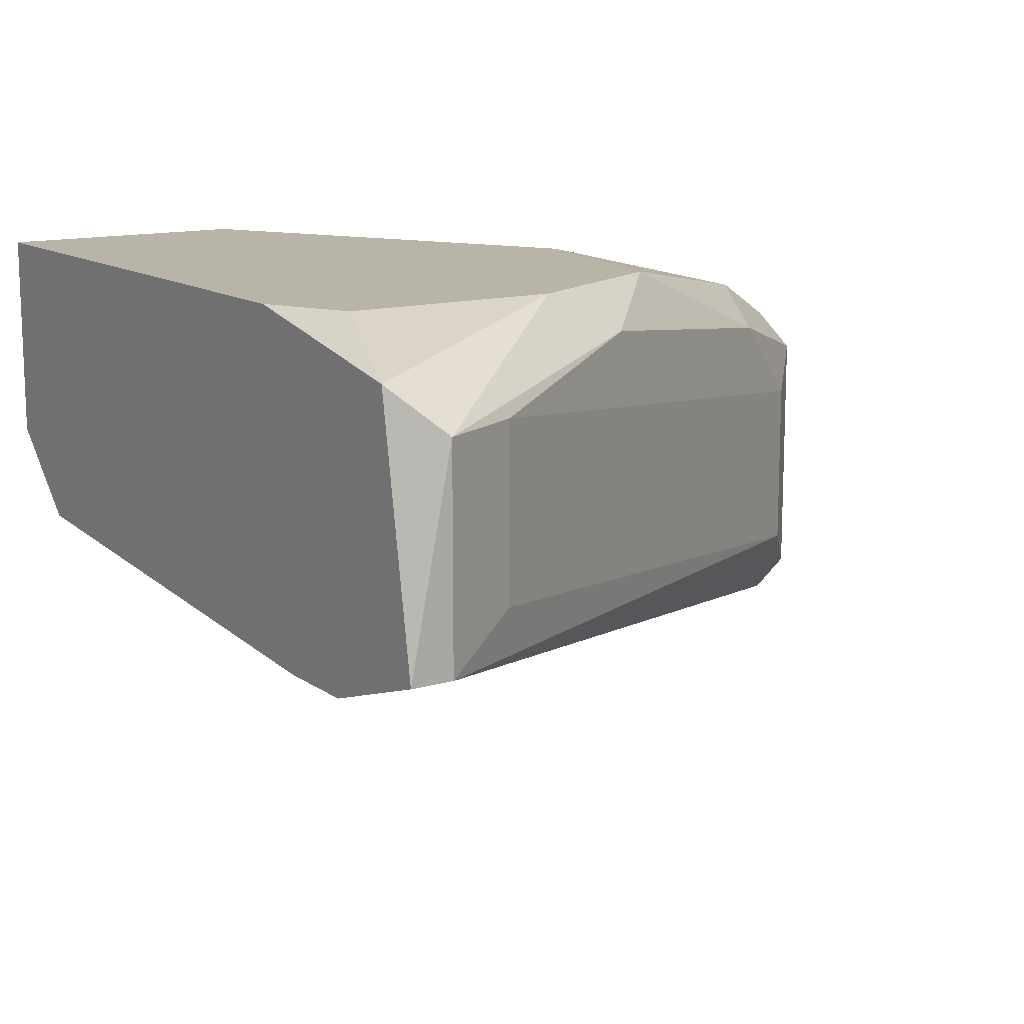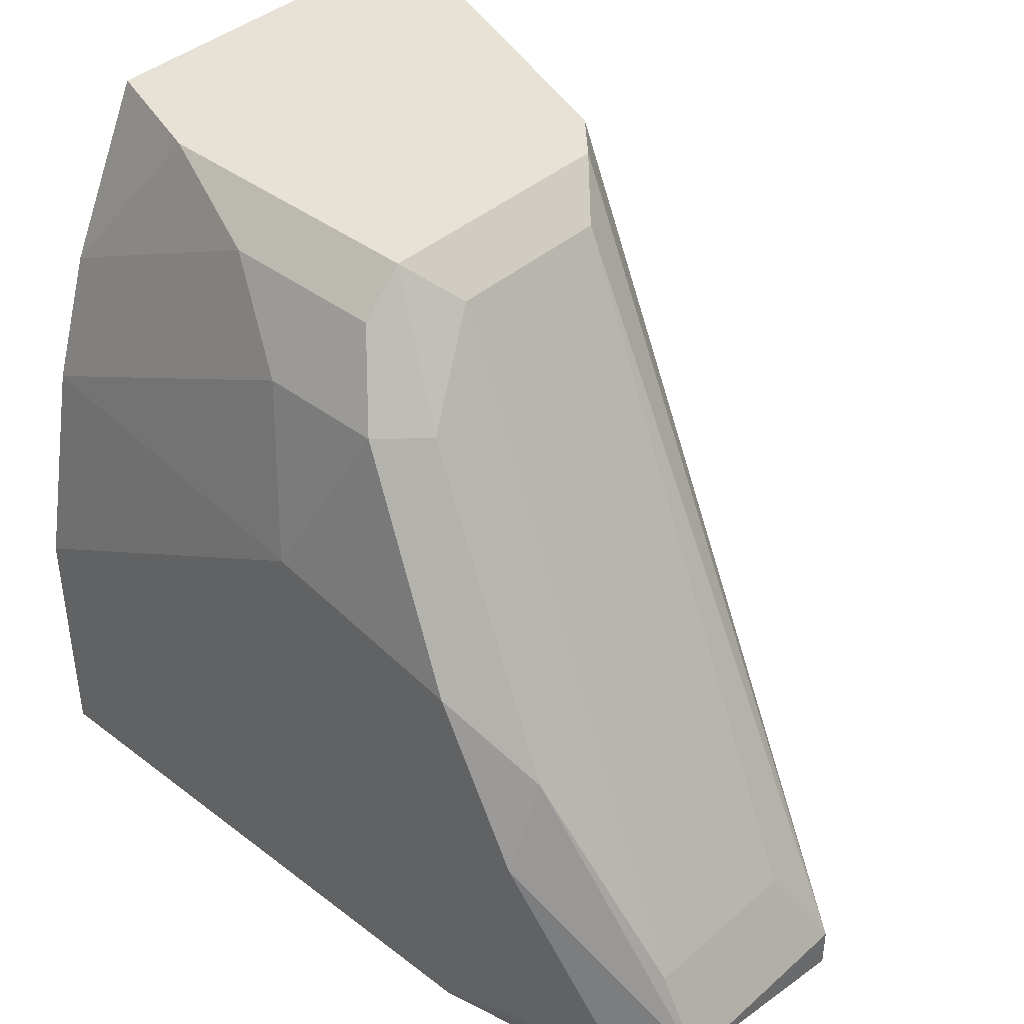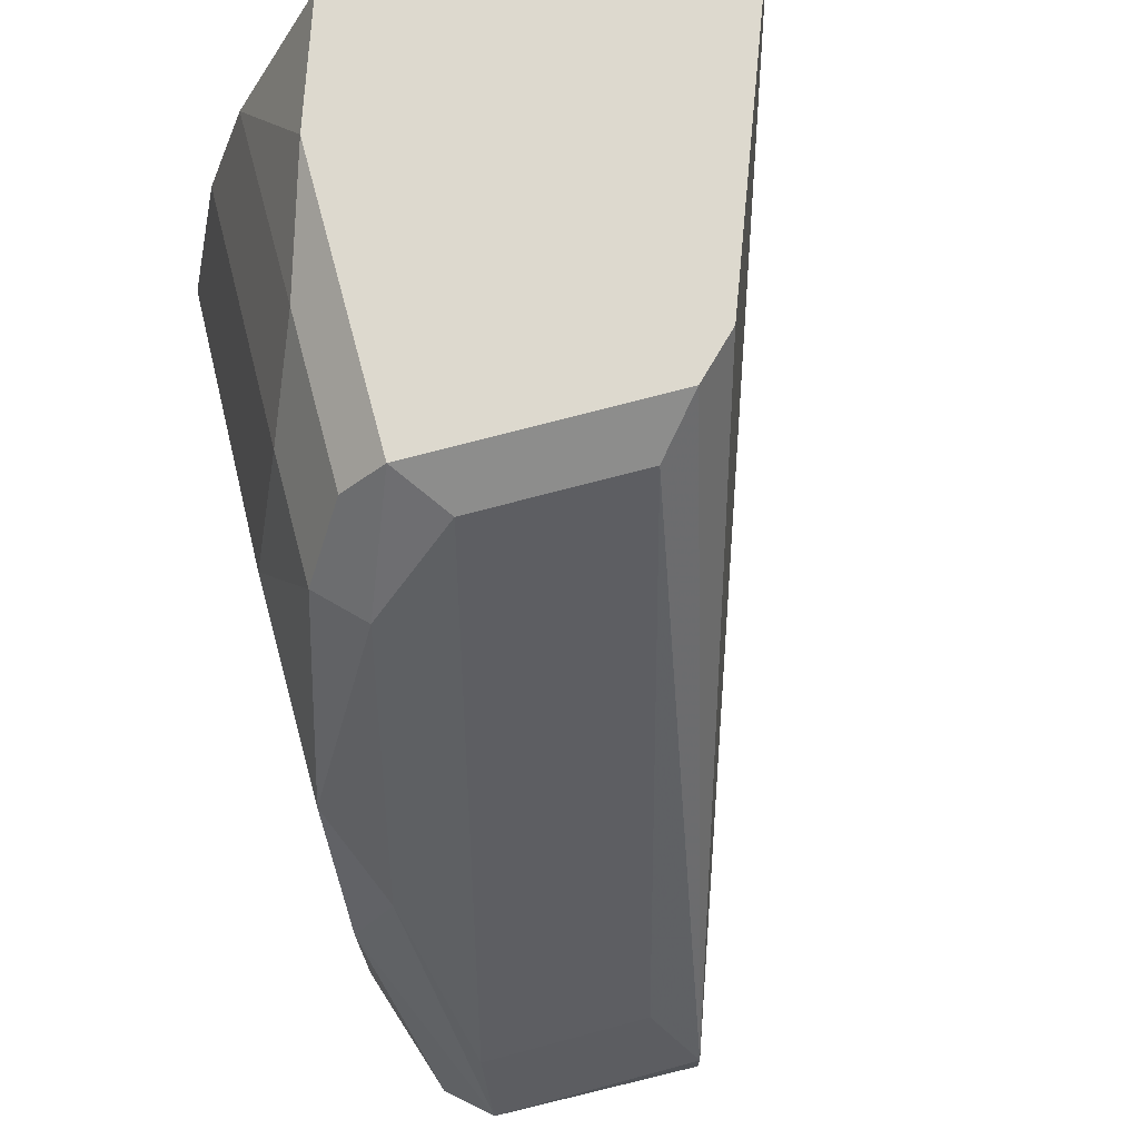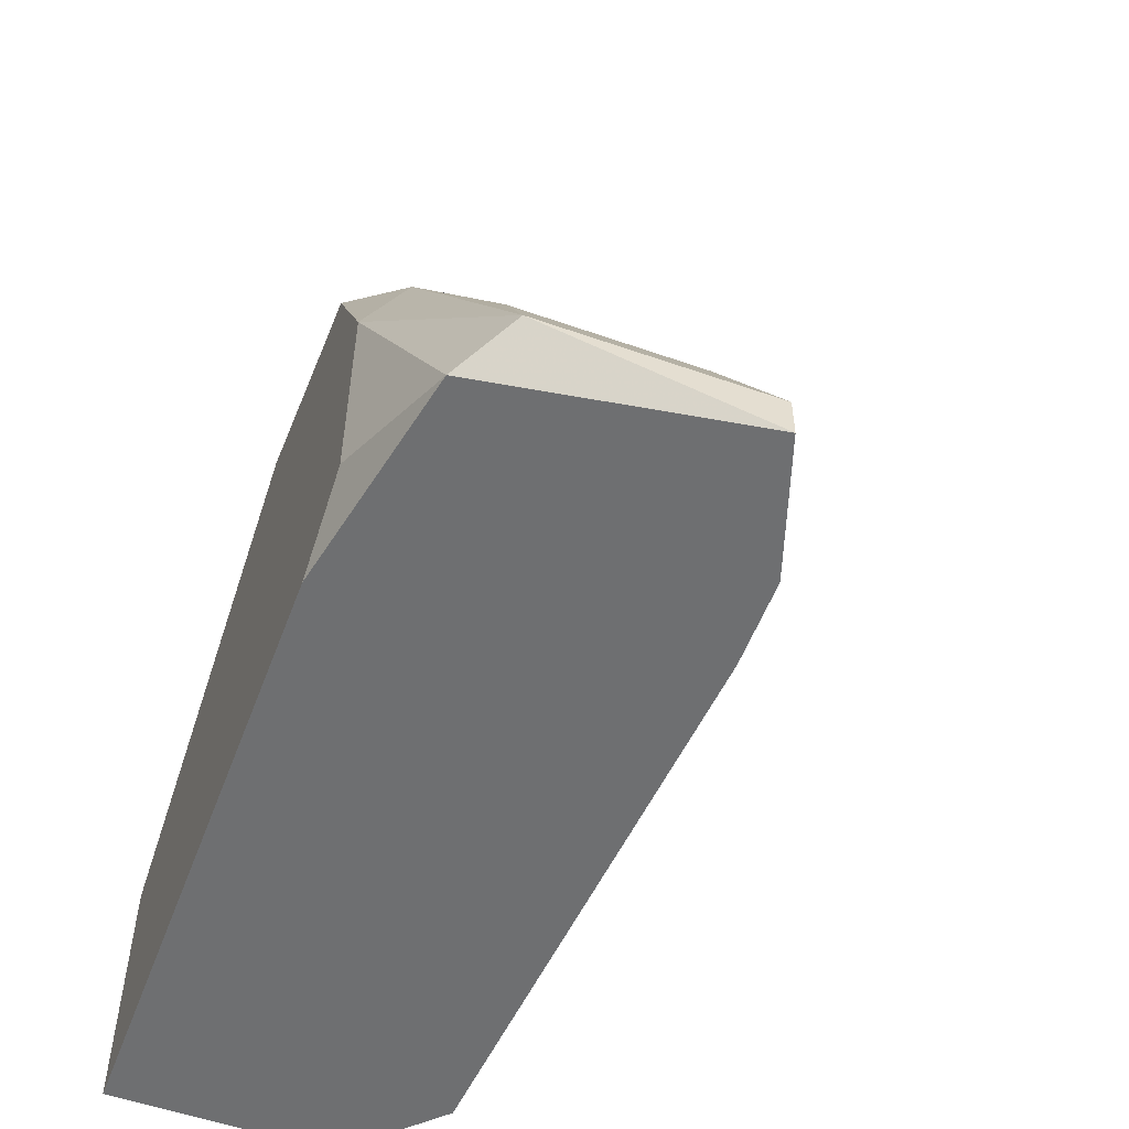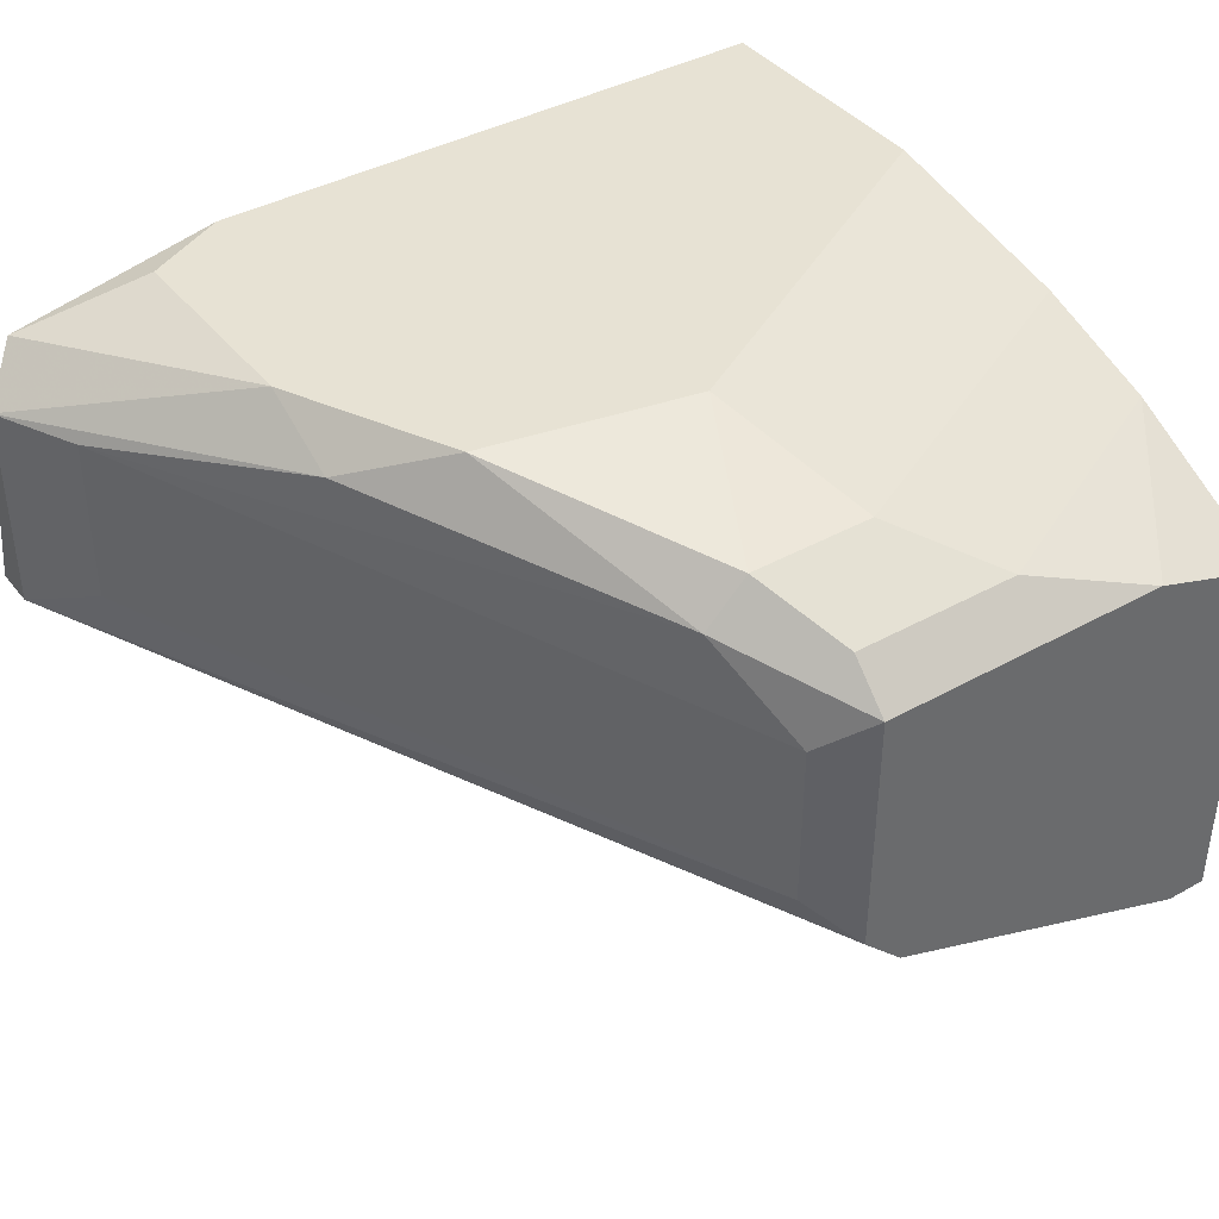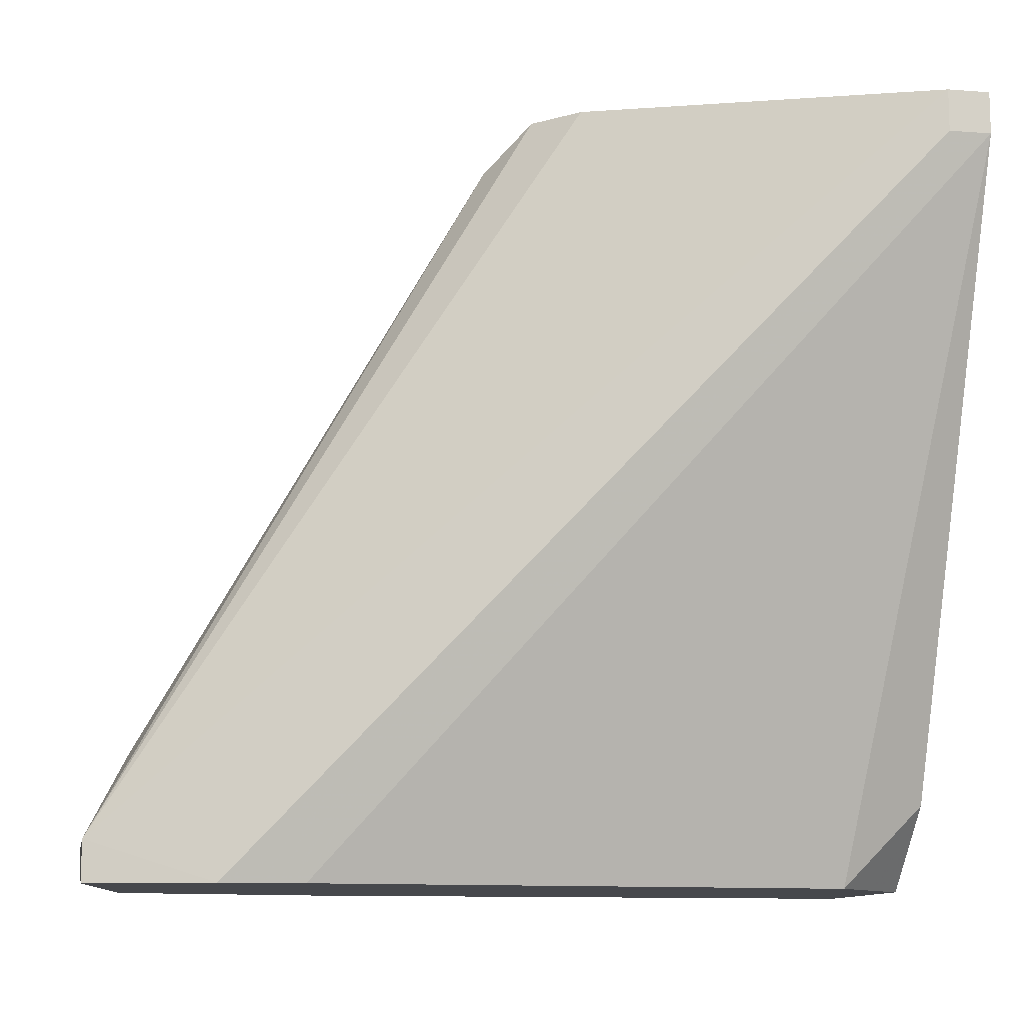
<metadata>
{"format":"obj","ext":"obj","renderer":"f3d","projection":"perspective","resolution":1024,"background":"white","views":[{"elev":13.2,"azim":56.6,"up":"+Z"},{"elev":40.3,"azim":43.1,"up":"+Y"},{"elev":71.7,"azim":75.0,"up":"+Y"},{"elev":-54.5,"azim":69.5,"up":"+Y"},{"elev":40.0,"azim":145.5,"up":"+Z"},{"elev":-11.1,"azim":169.3,"up":"+Y"}]}
</metadata>
<code>
v 0.00671 0.0108 0.02201
v 0.01268 0.000367 0.01828
v 0.01268 0.000367 0.02201
v 0.01268 -0.000379 0.01828
v 0.002238 0.01229 0.02201
v -0.000744 -0.000379 0.01828
v 1e-06 0.01304 0.02126
v 0.004476 0.007821 0.0235
v 0.004476 0.01304 0.01605
v 0.008201 0.007075 0.0235
v 0.008201 -0.000379 0.0235
v 0.009691 0.000367 0.0235
v 0.009691 0.004095 0.0235
v 0.009691 0.005585 0.02275
v -0.002236 0.007821 0.02275
v -0.002236 0.01006 0.02201
v -0.002236 0.01229 0.01381
v -0.002236 0.004095 0.0235
v -0.002236 0.001113 0.01828
v -0.002236 -0.000379 0.0235
v -0.002236 -0.000379 0.01977
v -0.002236 0.01304 0.02052
v -0.002236 0.01304 0.01381
v 0.003729 0.0108 0.02275
v 0.005219 0.01229 0.02201
v 0.005219 0.01304 0.02126
v 0.005219 0.01304 0.01679
v 0.01193 0.001858 0.02201
v 0.01193 0.001858 0.01903
v 0.01193 -0.000379 0.02275
v 0.005962 0.0108 0.02275
v 0.005962 0.01229 0.01754
v 0.005962 0.01229 0.02052
v 0.008947 -0.000379 0.01754
v 0.01044 -0.000379 0.01754
v -0.00149 0.01229 0.01381
v -0.00149 -0.000379 0.01903
v -0.00149 0.01304 0.01381
f 2 32 29
f 37 4 20
f 20 4 30
f 26 23 22
f 23 20 22
f 23 26 9
f 4 37 34
f 8 20 13
f 22 20 15
f 34 37 6
f 20 23 19
f 6 37 19
f 20 30 11
f 13 20 11
f 25 26 5
f 8 13 10
f 20 8 18
f 15 20 18
f 8 15 18
f 26 25 1
f 34 6 17
f 23 36 17
f 36 34 17
f 19 23 17
f 6 19 17
f 4 34 35
f 34 36 35
f 2 4 35
f 15 8 24
f 25 5 24
f 5 15 24
f 30 4 3
f 13 30 3
f 4 2 3
f 2 28 3
f 26 22 7
f 5 26 7
f 9 26 27
f 26 32 27
f 2 9 27
f 32 2 27
f 8 10 31
f 1 25 31
f 10 1 31
f 24 8 31
f 25 24 31
f 23 9 38
f 36 23 38
f 9 2 38
f 35 36 38
f 2 35 38
f 10 13 14
f 28 1 14
f 1 10 14
f 13 3 14
f 3 28 14
f 32 26 33
f 28 32 33
f 26 1 33
f 1 28 33
f 37 20 21
f 19 37 21
f 20 19 21
f 30 13 12
f 11 30 12
f 13 11 12
f 22 15 16
f 15 5 16
f 7 22 16
f 5 7 16
f 32 28 29
f 28 2 29

</code>
